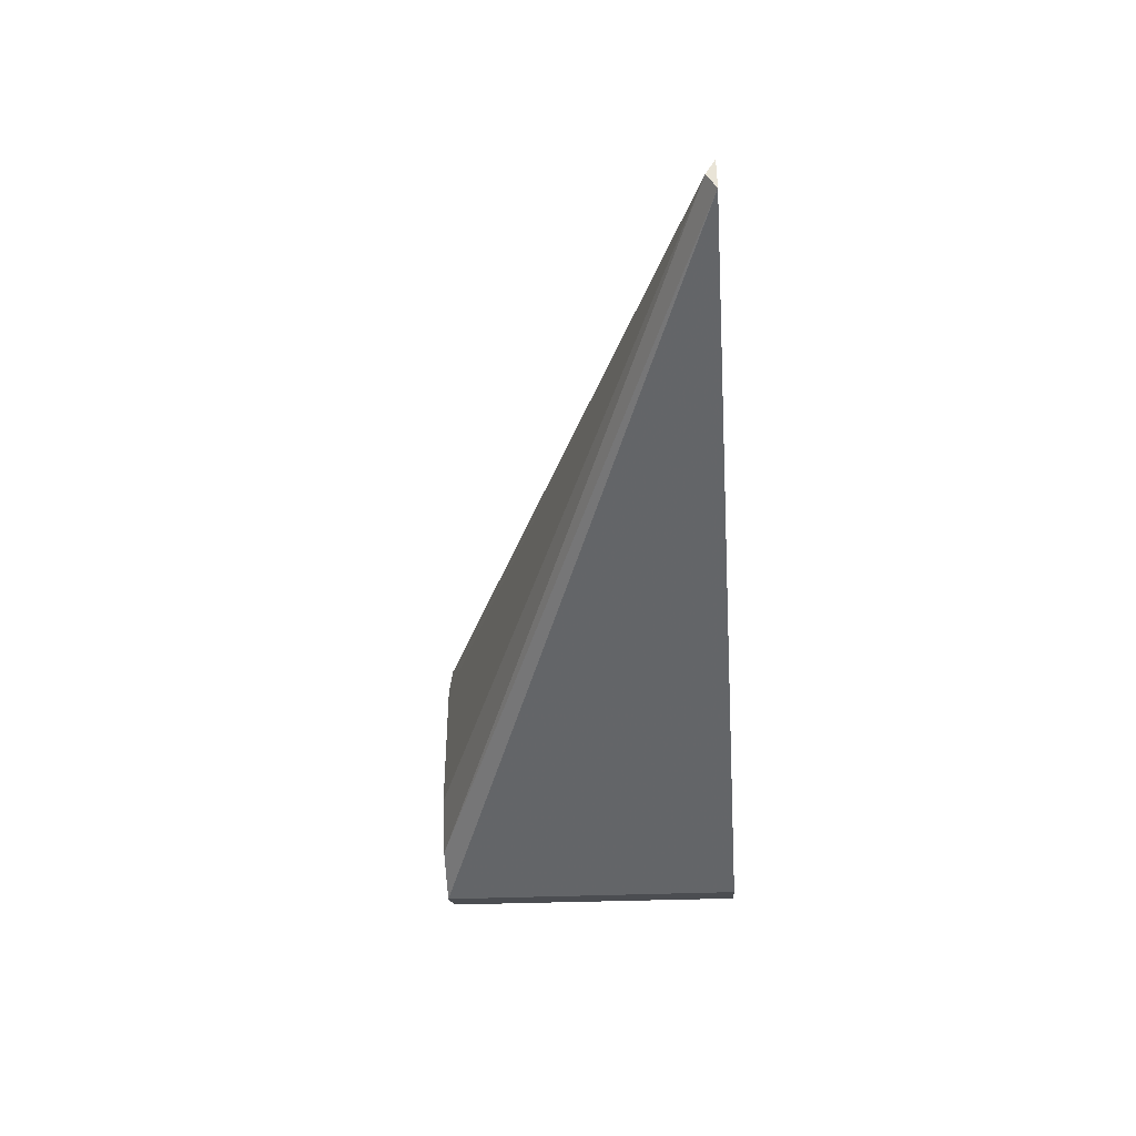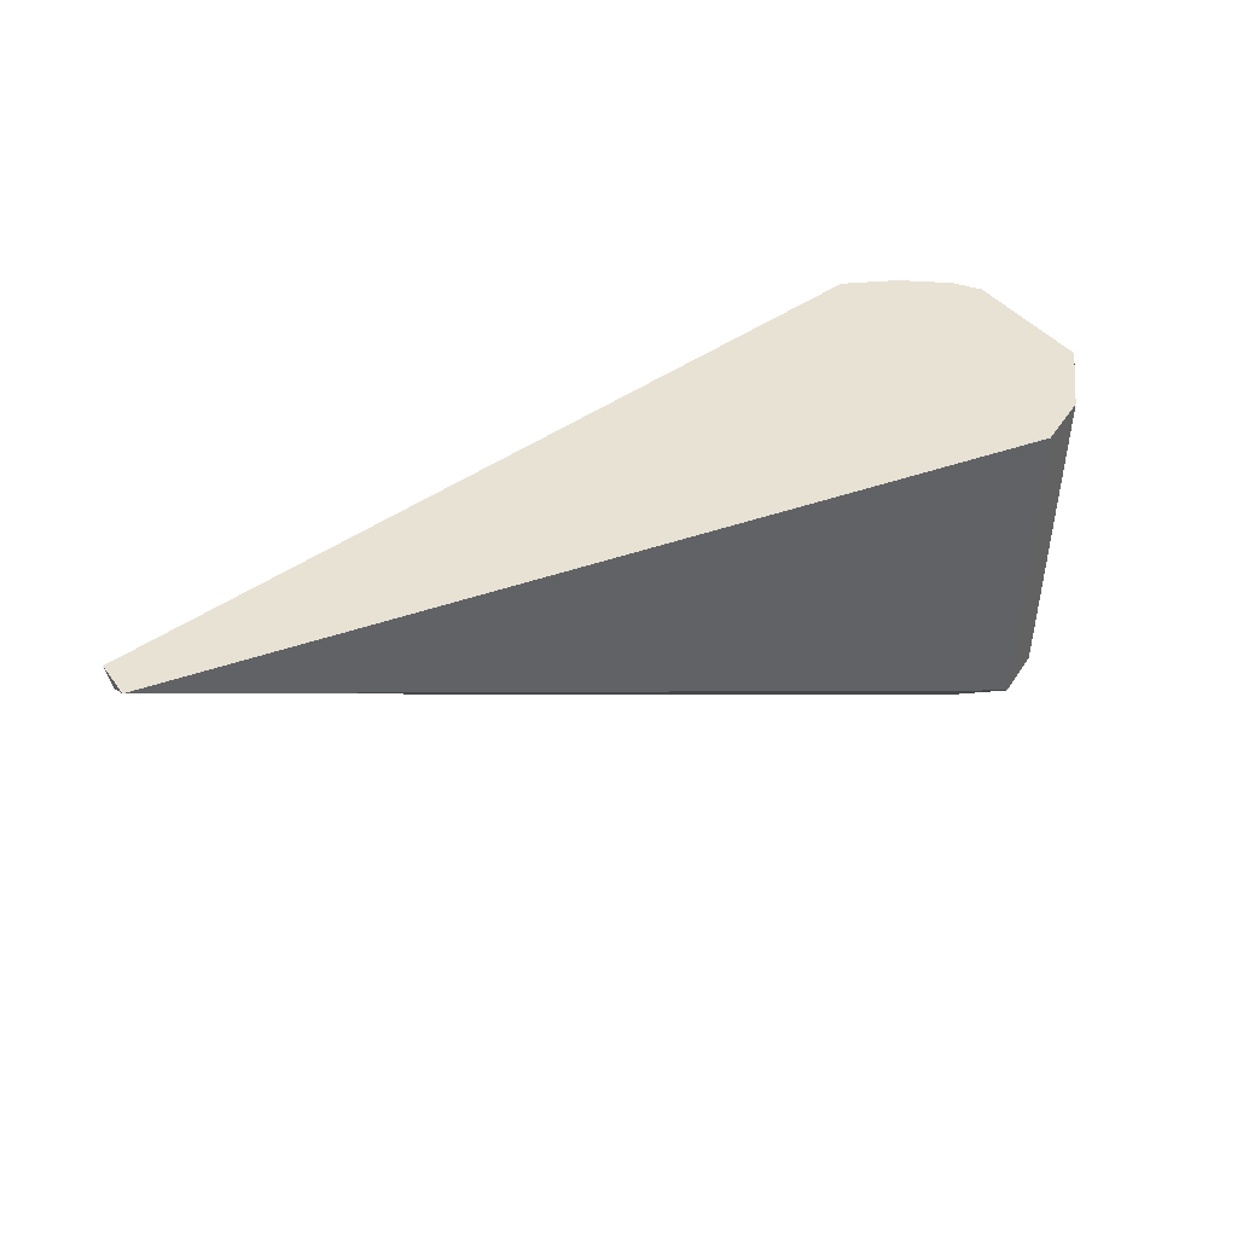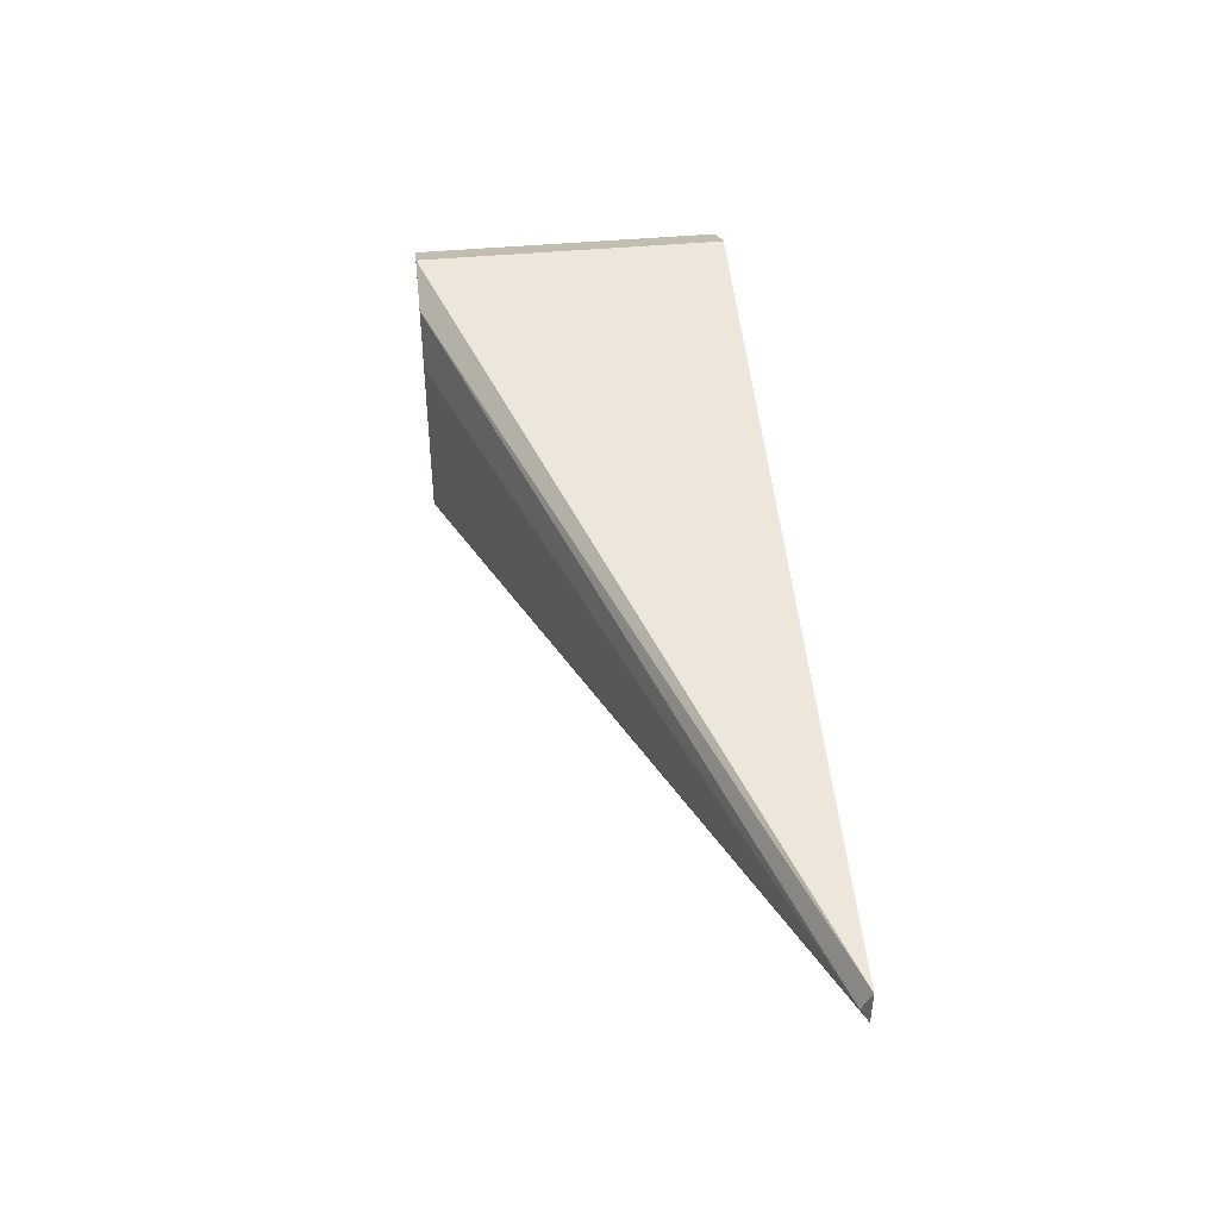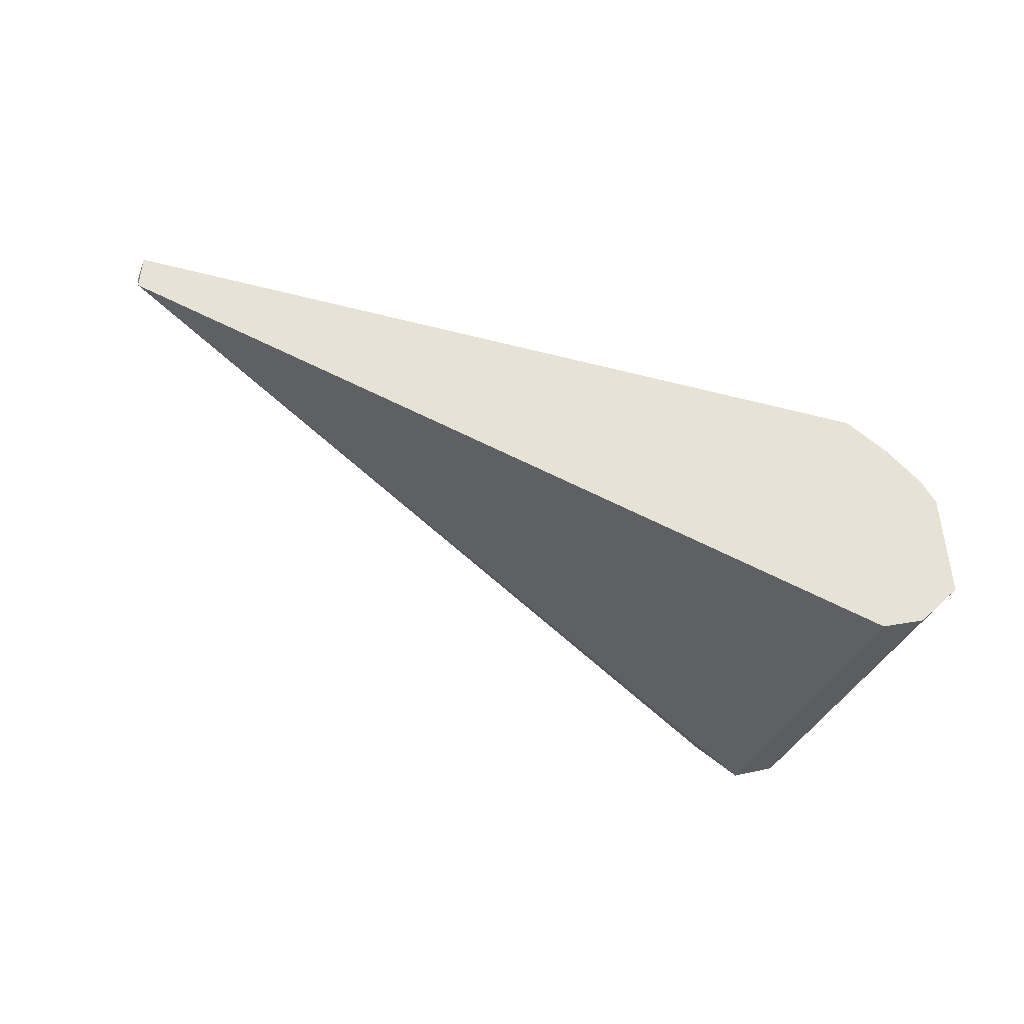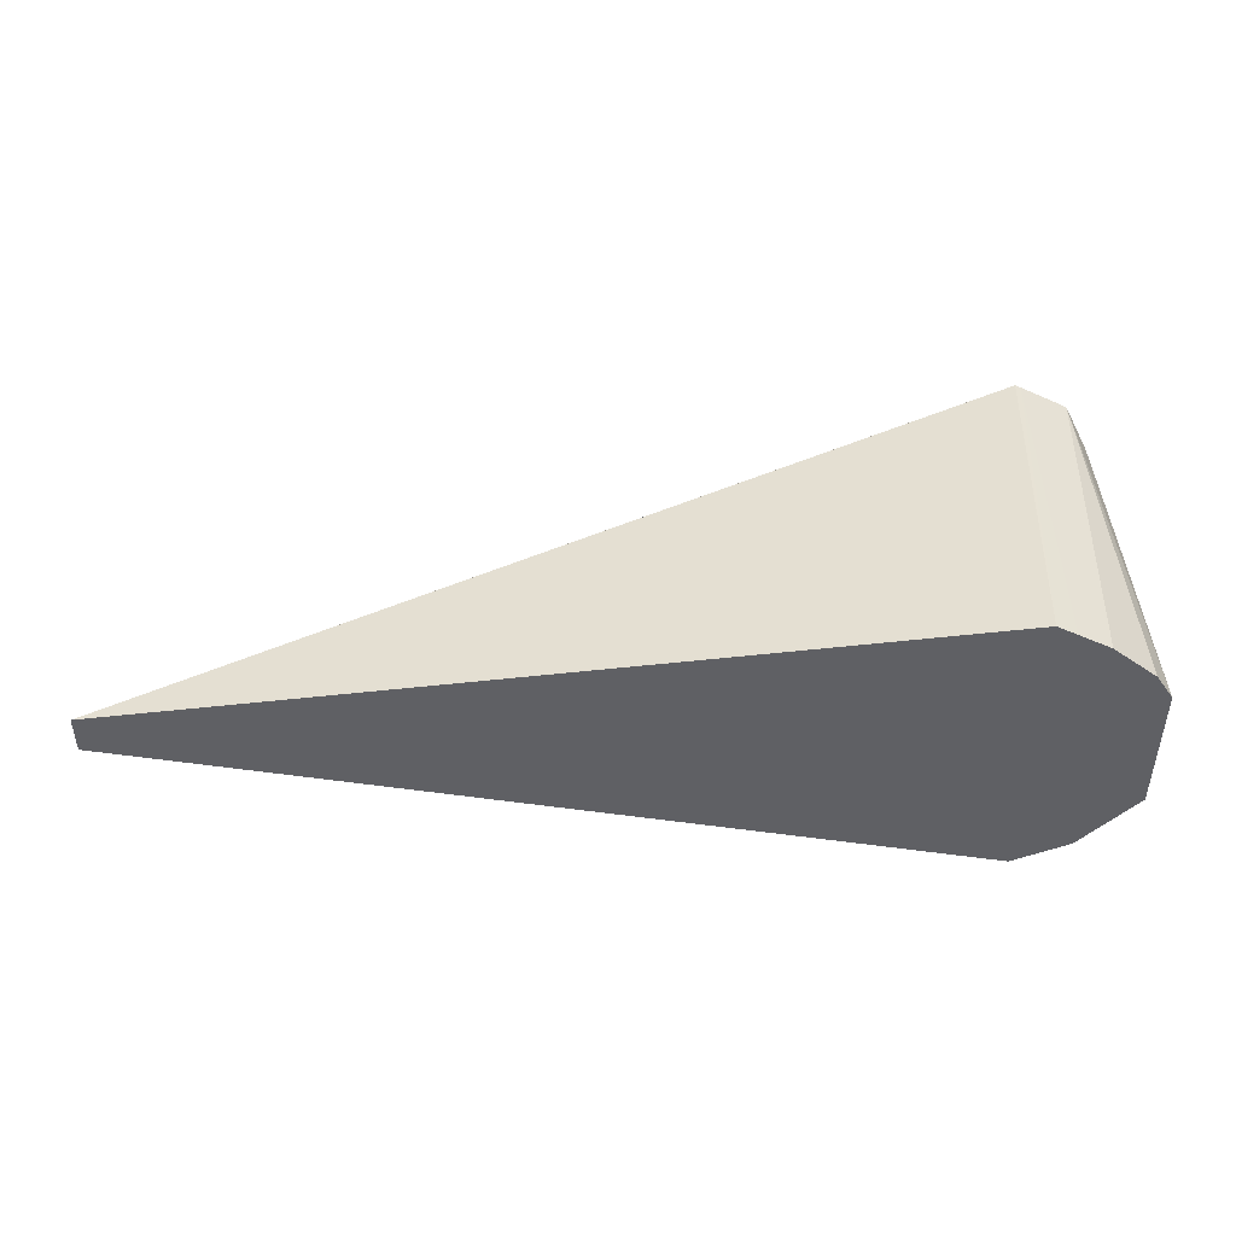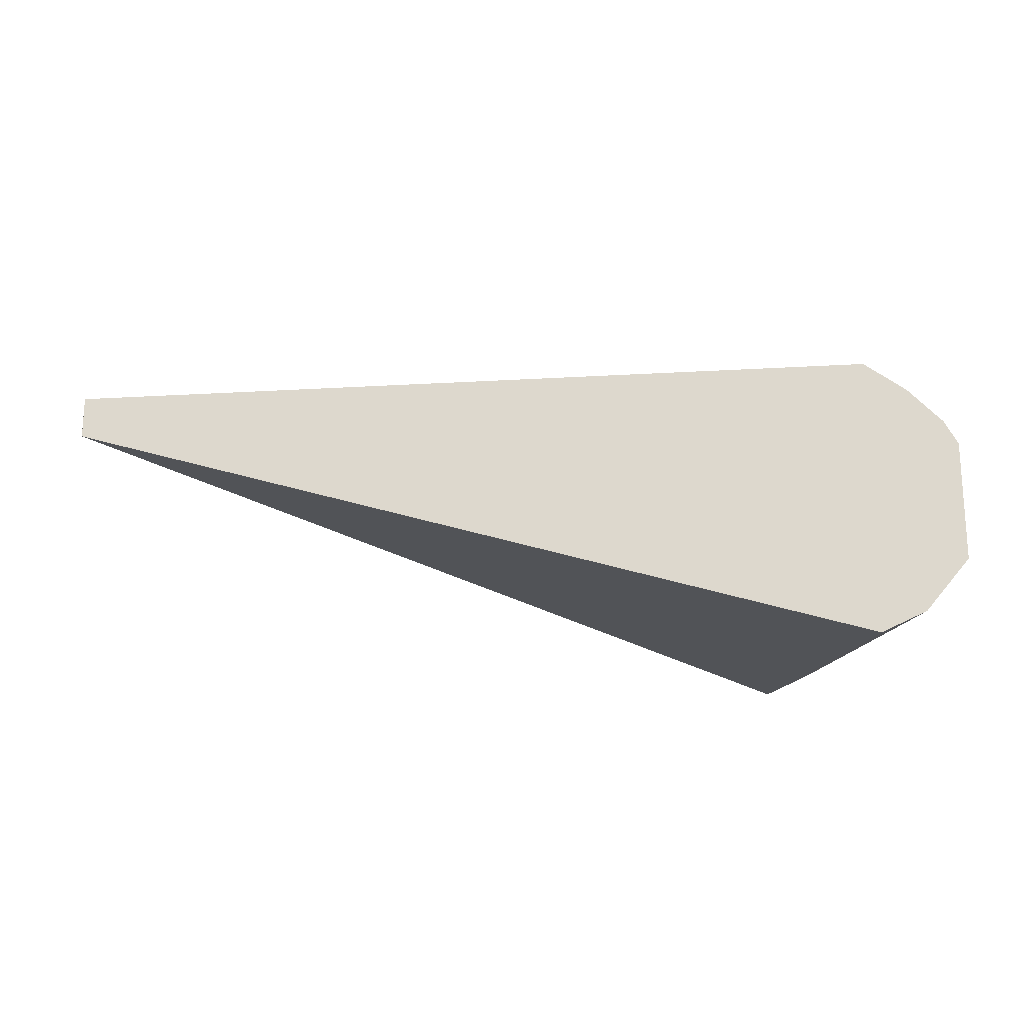
<metadata>
{"format":"obj","ext":"obj","renderer":"f3d","projection":"perspective","resolution":1024,"background":"white","views":[{"elev":-42.3,"azim":-86.1,"up":"+Y"},{"elev":40.6,"azim":-33.0,"up":"+Z"},{"elev":43.9,"azim":-96.2,"up":"+Y"},{"elev":-43.0,"azim":-25.0,"up":"+Y"},{"elev":45.3,"azim":1.1,"up":"+Y"},{"elev":-19.2,"azim":-14.9,"up":"+Y"}]}
</metadata>
<code>
v -0.1139 -0.09491 0.0006789
v -0.1139 -0.1329 0.0006789
v -0.1146 -0.09357 0.0006789
v -0.1054 -0.0969 0.07835
v -0.1054 -0.09705 0.07806
v -0.1054 -0.1086 0.07066
v -0.1202 -0.1455 0.0006789
v -0.1054 -0.1262 0.07592
v -0.1054 -0.1295 0.07757
v -0.1054 -0.1303 0.07835
v -0.1202 -0.08226 0.0006789
v -0.1096 -0.09063 0.07835
v -0.1192 -0.1462 0.07835
v -0.1329 -0.1531 0.07835
v -0.1329 -0.1519 0.0006789
v -0.1315 -0.0766 0.0006789
v -0.1202 -0.08226 0.07835
v -0.3414 -0.1187 0.07835
v -0.1455 -0.1455 0.0006789
v -0.1329 -0.07594 0.0006789
v -0.1329 -0.07594 0.07835
v -0.128 -0.07836 0.07835
v -0.3414 -0.109 0.07835
v -0.3414 -0.114 0.07597
v -0.3414 -0.1139 0.07592
v -0.1515 -0.1335 0.0006789
v -0.1333 -0.07615 0.0006789
v -0.1455 -0.08226 0.0006789
v -0.1458 -0.08271 0.0006789
v -0.1519 -0.09491 0.0006789
v -0.1519 -0.1329 0.0006789
f 25 31 26
f 14 18 15
f 11 17 12
f 11 16 17
f 7 14 15
f 4 6 5
f 7 10 13
f 4 8 6
f 4 9 8
f 4 10 9
f 15 18 19
f 7 13 14
f 16 20 21
f 20 23 21
f 16 22 17
f 18 23 25
f 18 25 24
f 18 24 19
f 19 24 25
f 19 25 26
f 20 27 23
f 23 27 28
f 23 28 25
f 25 28 29
f 25 29 30
f 25 30 31
f 4 13 10
f 16 21 22
f 4 14 13
f 1 6 2
f 4 23 18
f 4 18 14
f 1 2 7
f 1 7 15
f 1 15 19
f 1 19 26
f 1 26 31
f 1 31 30
f 1 30 29
f 1 29 28
f 1 28 27
f 1 20 16
f 1 16 11
f 1 11 3
f 1 27 20
f 1 4 5
f 4 21 23
f 4 22 21
f 1 3 4
f 4 12 17
f 4 11 12
f 3 11 4
f 4 17 22
f 2 9 10
f 2 8 9
f 2 6 8
f 1 5 6
f 2 10 7

</code>
